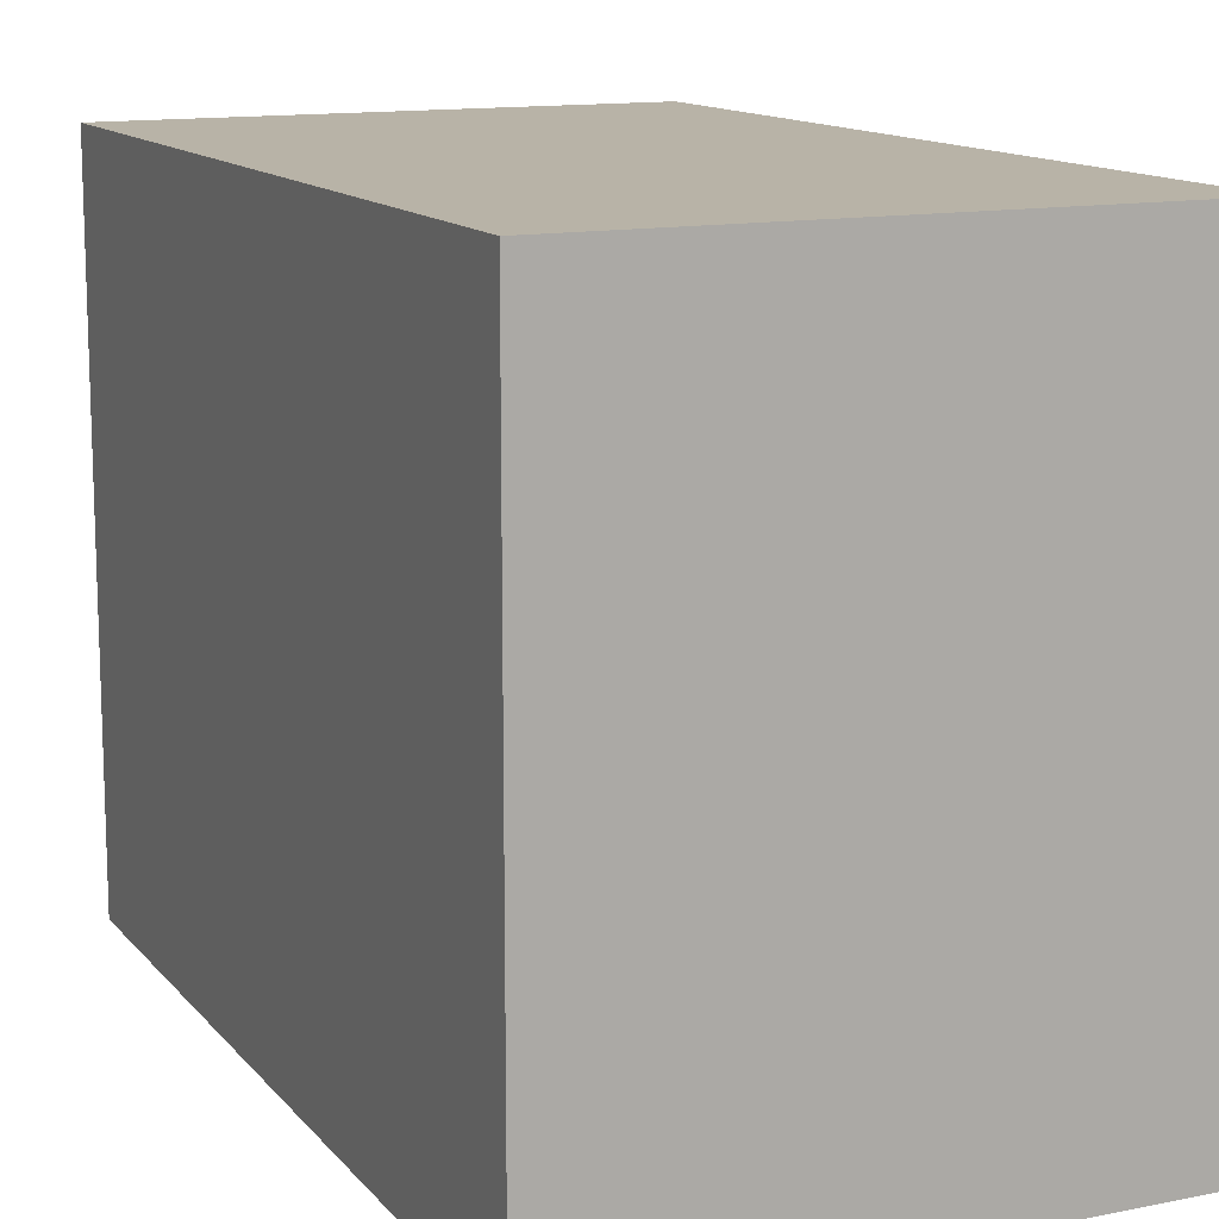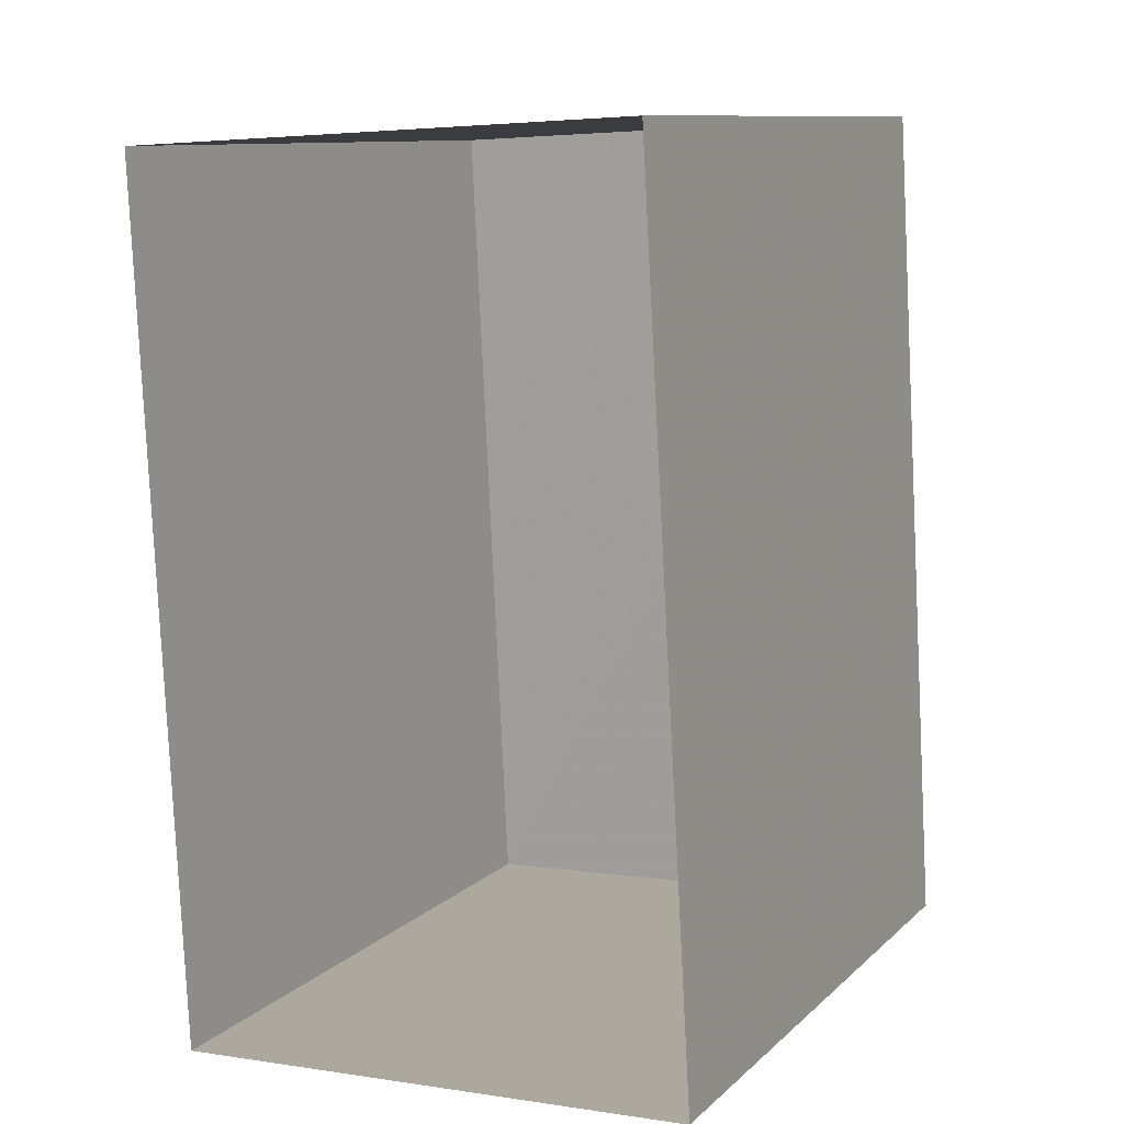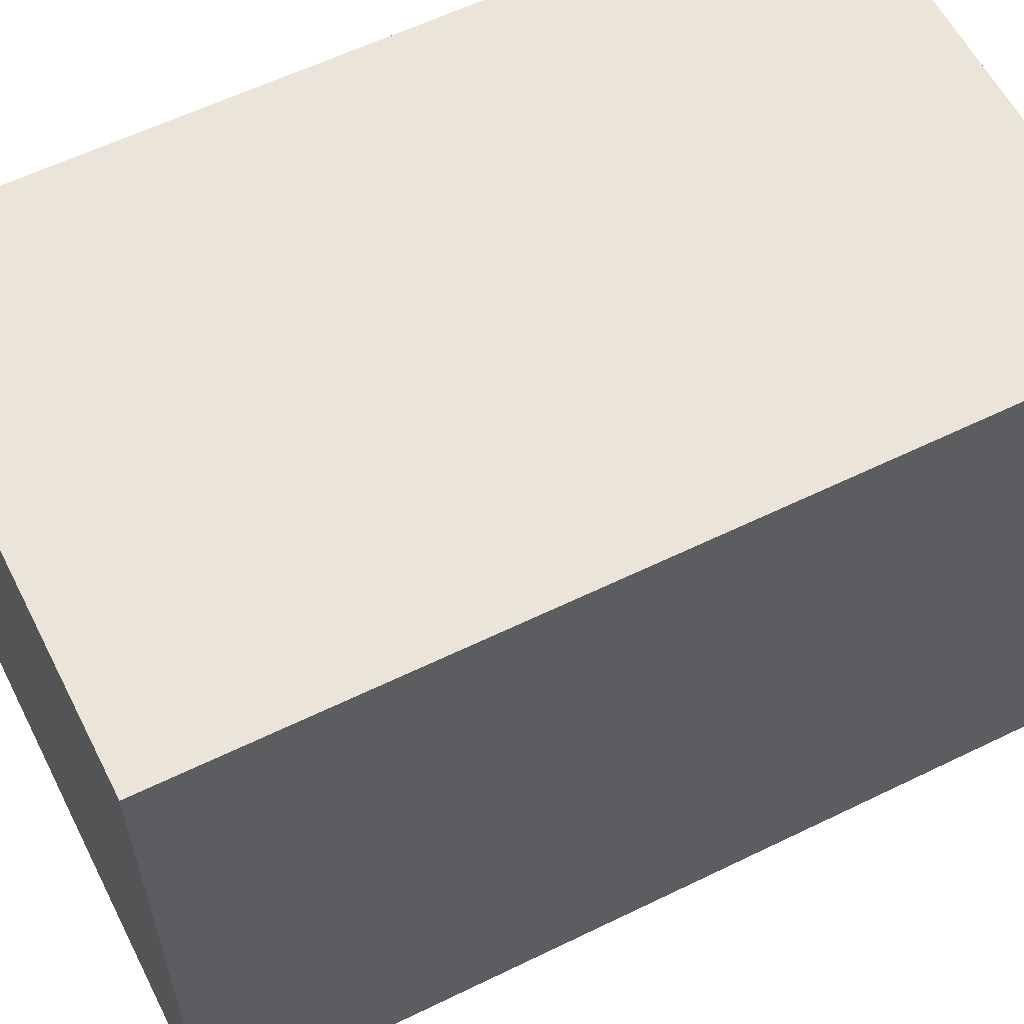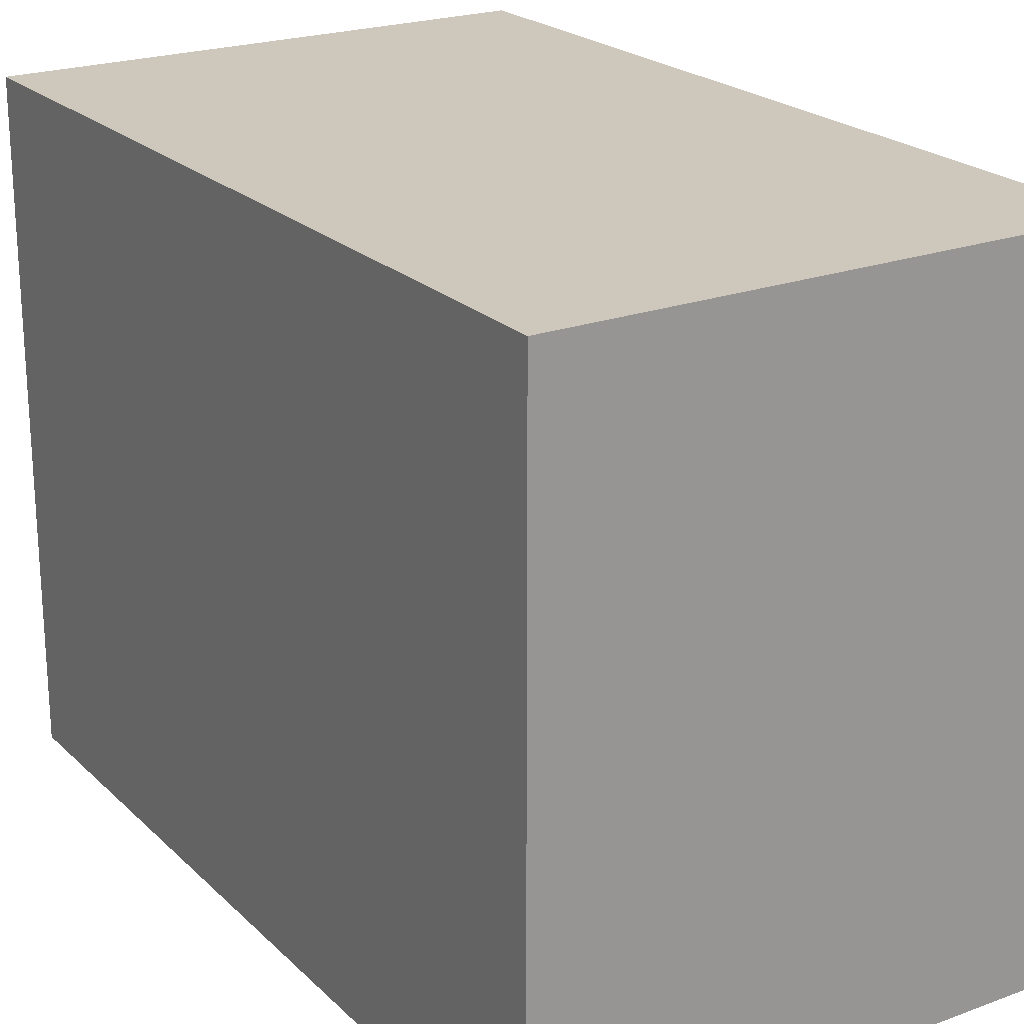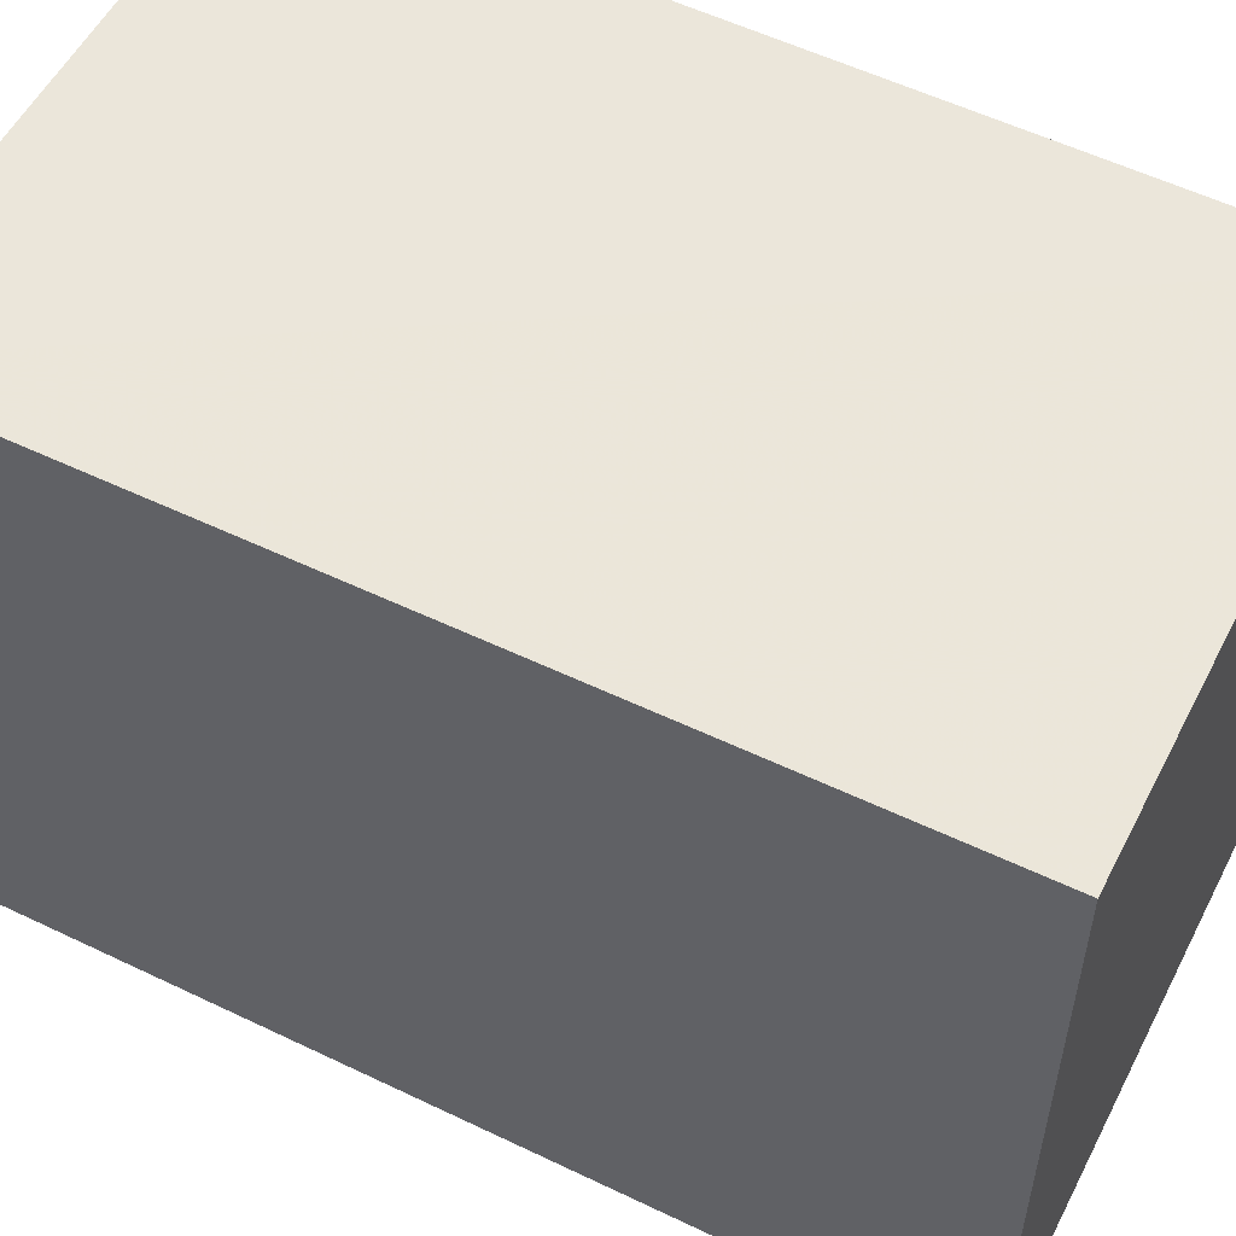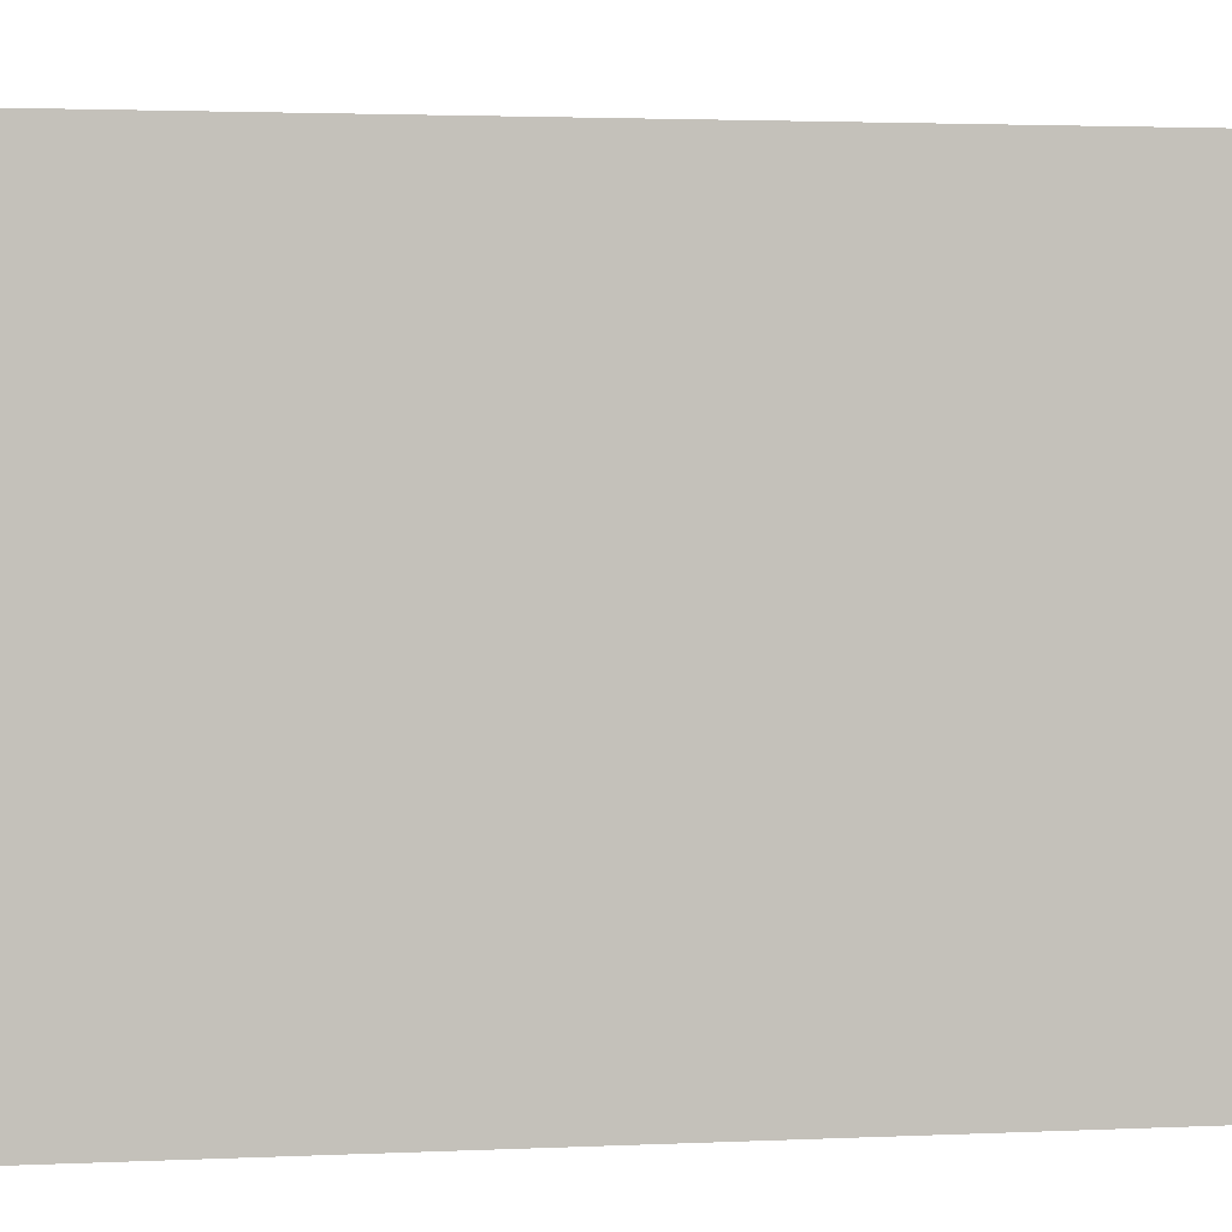
<metadata>
{"format":"obj","ext":"obj","renderer":"f3d","projection":"perspective","resolution":1024,"background":"white","views":[{"elev":12.9,"azim":152.2,"up":"+Z"},{"elev":10.5,"azim":-153.4,"up":"+Y"},{"elev":59.6,"azim":60.2,"up":"+Z"},{"elev":21.9,"azim":-35.4,"up":"+Z"},{"elev":54.6,"azim":114.0,"up":"+Z"},{"elev":2.6,"azim":-102.2,"up":"+Z"}]}
</metadata>
<code>
v -3.725e+05 -1.038e+05 31.51
v -3.725e+05 -1.038e+05 31.51
v -3.725e+05 -1.038e+05 31.51
v -3.725e+05 -1.038e+05 31.51
v -3.725e+05 -1.038e+05 34.48
v -3.725e+05 -1.038e+05 34.48
v -3.725e+05 -1.038e+05 34.48
v -3.725e+05 -1.038e+05 34.48
f 1 2 3
f 4 1 3
f 5 6 7
f 8 5 7
f 7 4 3
f 7 6 4
f 5 2 1
f 5 8 2
f 6 1 4
f 6 5 1
f 7 3 2
f 8 7 2

</code>
